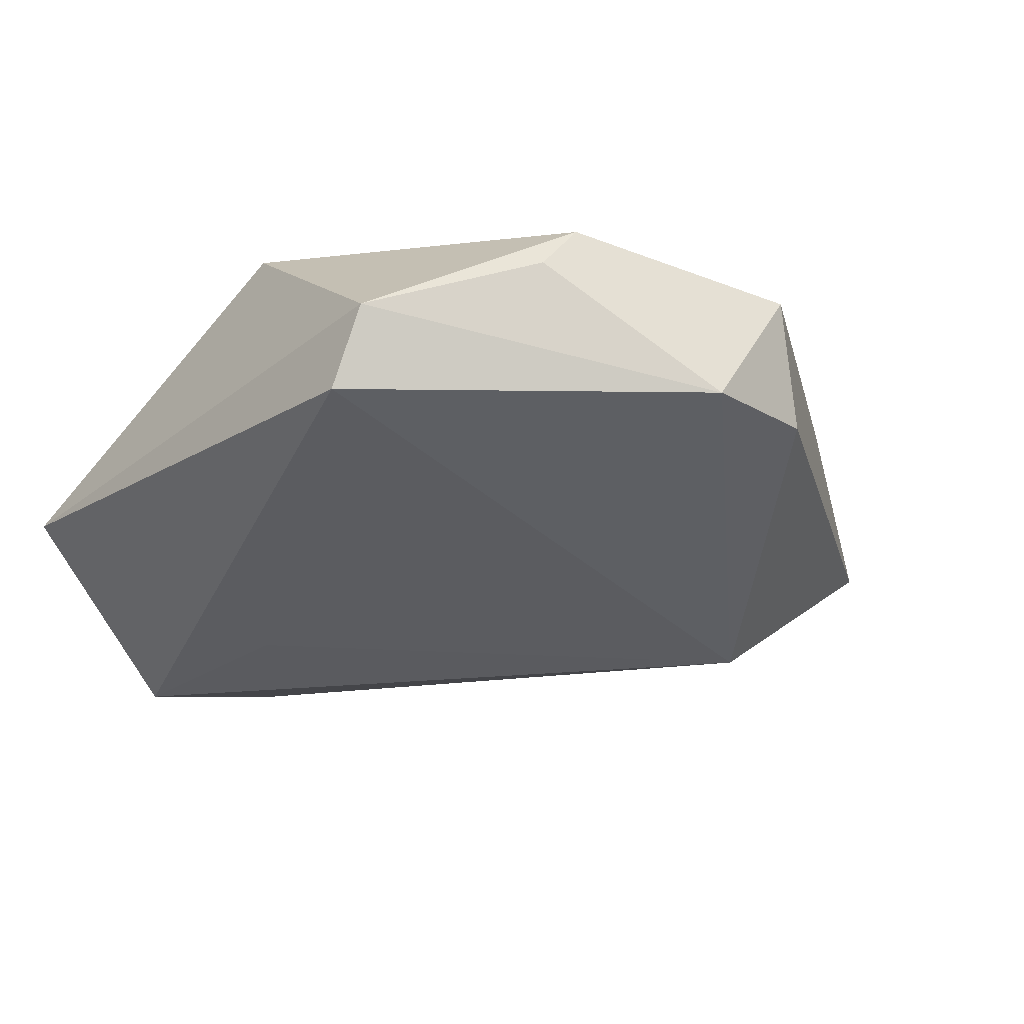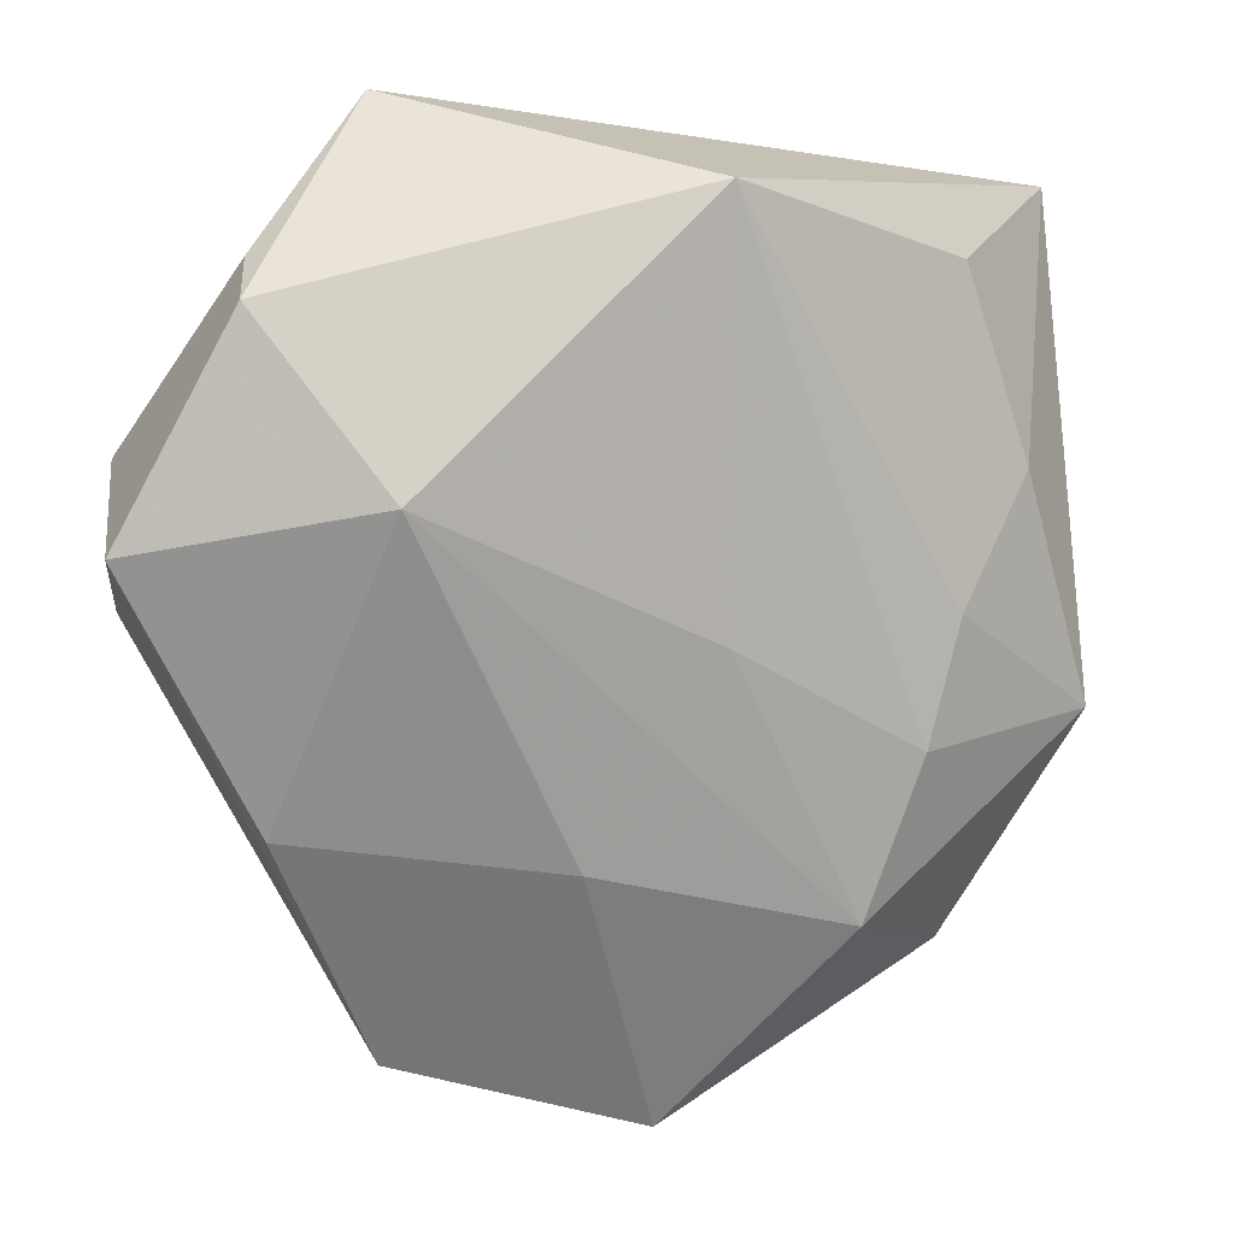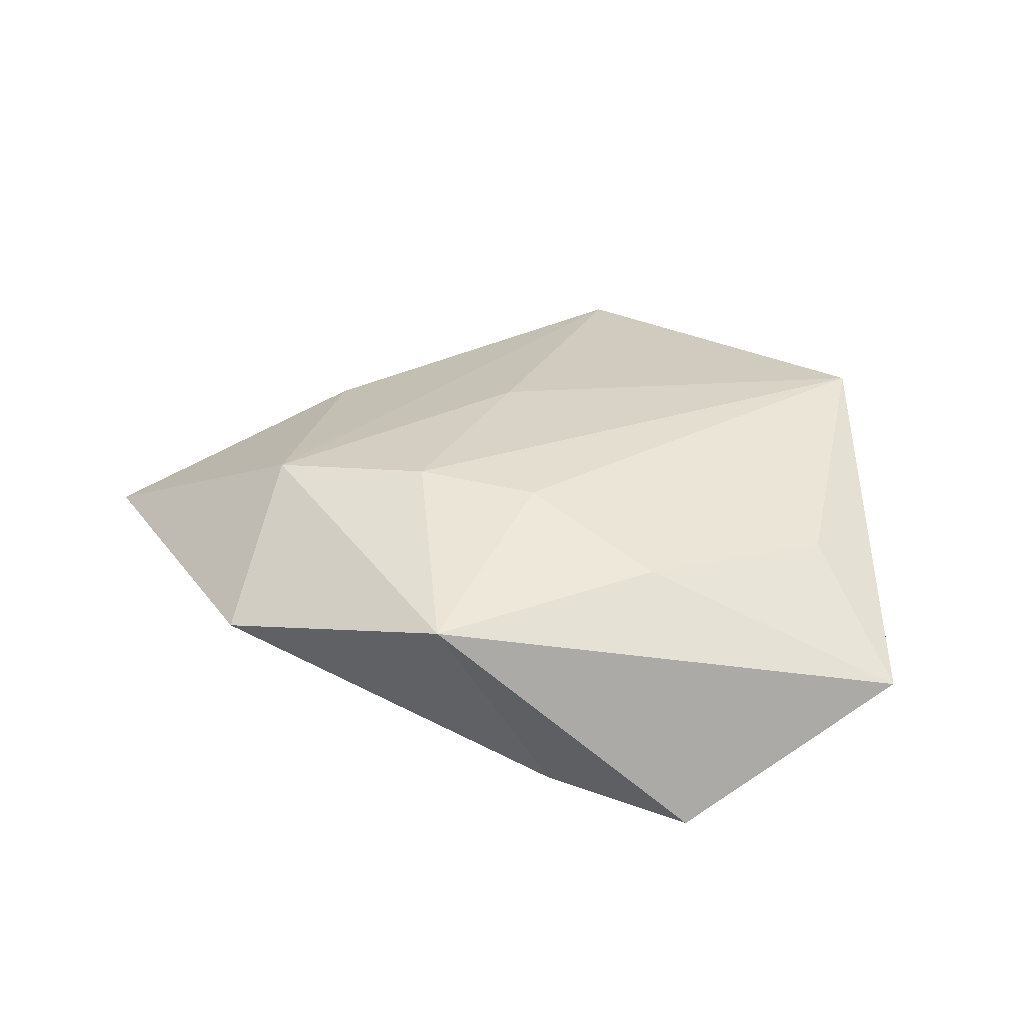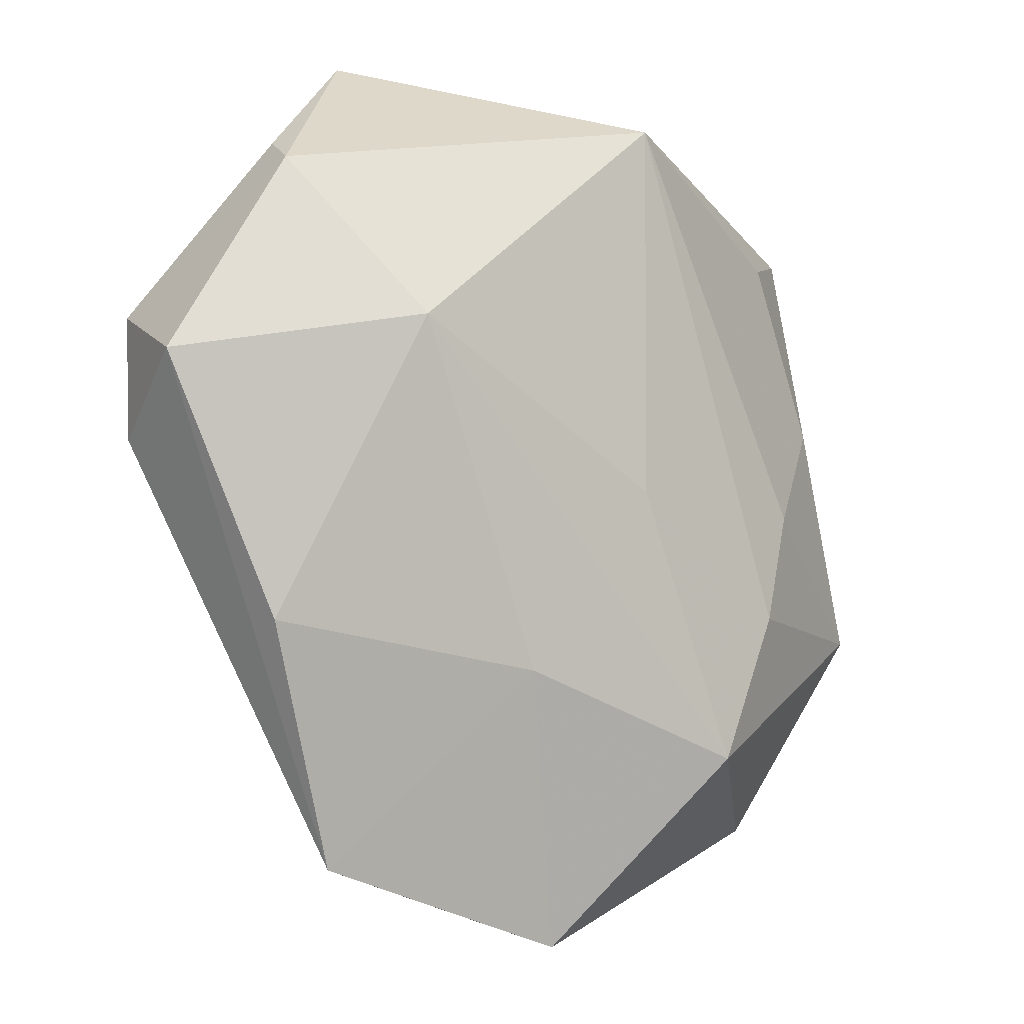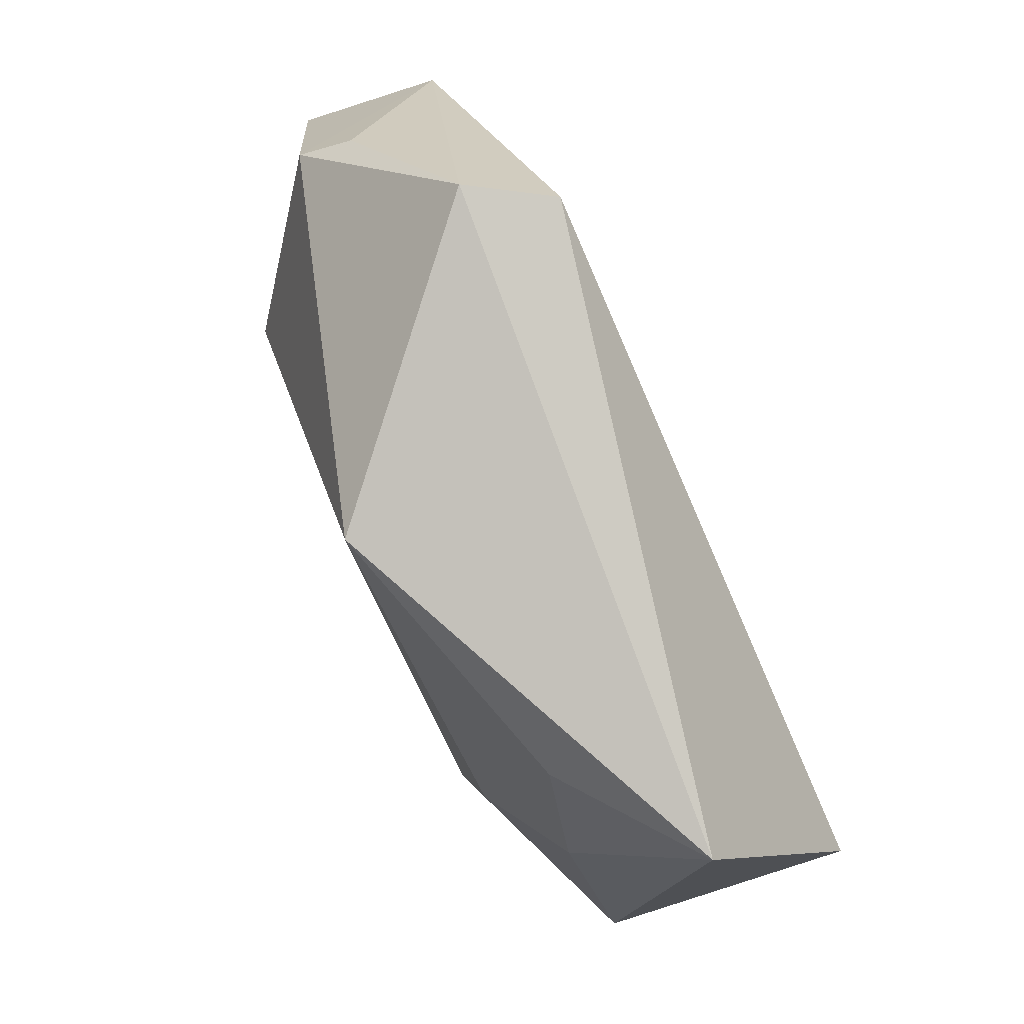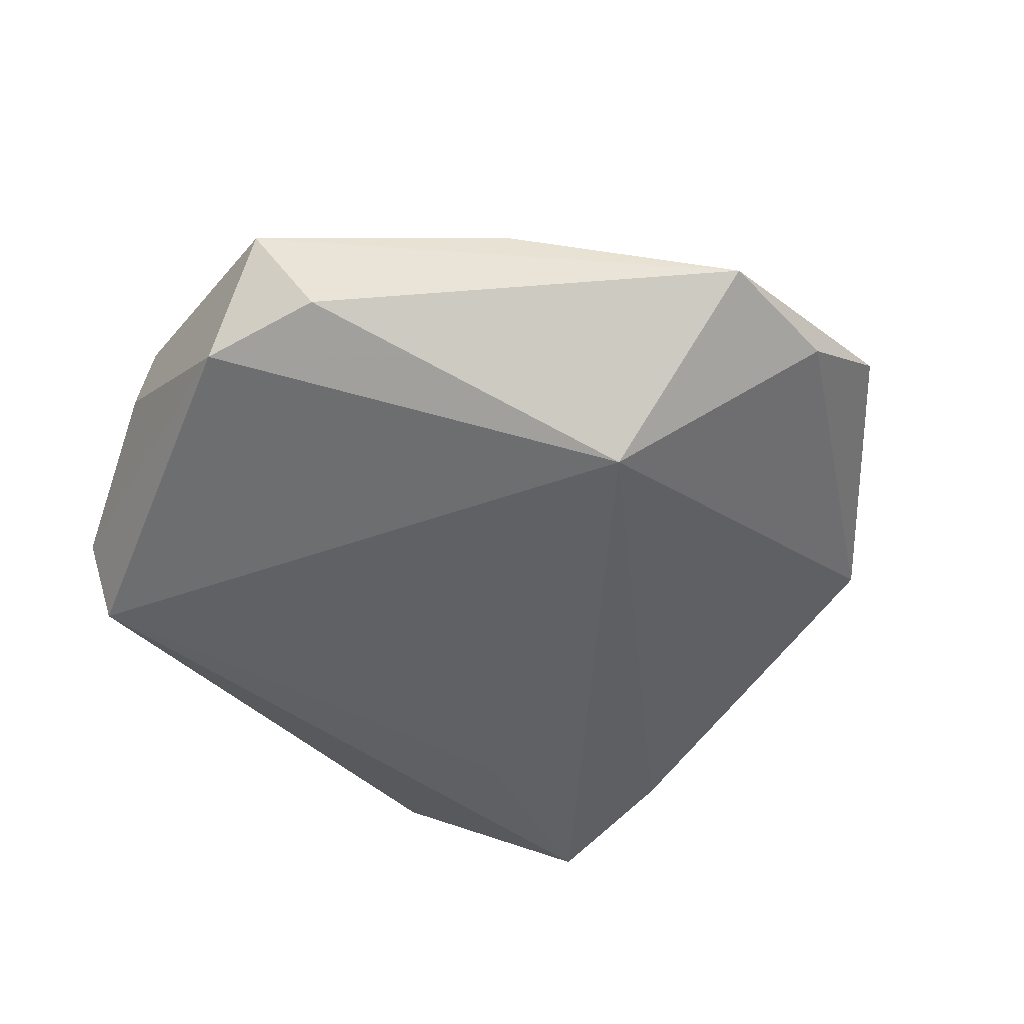
<metadata>
{"format":"obj","ext":"obj","renderer":"f3d","projection":"perspective","resolution":1024,"background":"white","views":[{"elev":-30.2,"azim":-137.6,"up":"+Z"},{"elev":8.8,"azim":-21.3,"up":"+Y"},{"elev":24.2,"azim":86.9,"up":"+Z"},{"elev":-13.8,"azim":-40.2,"up":"+Y"},{"elev":79.0,"azim":67.3,"up":"+Y"},{"elev":-47.2,"azim":-62.5,"up":"+Z"}]}
</metadata>
<code>
v 0.02107 -0.01591 0.015
v 0.02484 -0.004365 0.01394
v 0.02752 0.02545 0.008435
v 0.04152 -0.01486 0.006286
v 0.04377 0.01018 -0.01503
v 0.02913 -0.03619 0.00147
v -0.04309 0.009246 -0.008708
v 0.002236 -0.005653 0.01653
v 0.03972 -0.003589 -0.01162
v -0.03427 0.02627 0.002591
v 0.0005666 -0.04996 0.003844
v -0.02574 0.007074 0.01664
v -0.04645 0.002542 0.004109
v -0.03595 0.02304 0.007382
v -0.04331 -0.003469 -0.007166
v 0.04019 0.03144 -0.001455
v 0.02328 0.01038 -0.015
v -0.03386 -0.02144 0.004355
v -0.008372 -0.04661 -0.001481
v 0.001996 0.03248 0.01735
v -0.0221 0.03964 -0.003678
v 0.0338 0.007267 0.00877
v -0.01778 0.03903 -0.01151
v 0.01569 -0.0309 0.01384
v -0.01673 -0.02584 -0.01738
v -0.009272 -0.02453 0.01266
v -0.02272 -0.04341 -0.00194
f 7 23 25
f 5 25 17
f 17 23 5
f 25 23 17
f 23 7 21
f 5 23 16
f 23 21 16
f 16 21 20
f 12 24 8
f 8 20 12
f 26 24 12
f 12 18 26
f 13 18 12
f 15 7 25
f 15 13 7
f 9 25 5
f 9 6 25
f 11 6 24
f 24 26 11
f 12 20 14
f 20 21 14
f 14 13 12
f 7 13 14
f 25 6 19
f 6 11 19
f 27 26 18
f 27 11 26
f 27 19 11
f 18 13 27
f 13 15 27
f 27 15 25
f 25 19 27
f 10 21 7
f 7 14 10
f 10 14 21
f 3 16 20
f 1 8 24
f 20 8 1
f 1 2 20
f 5 16 4
f 2 1 4
f 4 9 5
f 6 9 4
f 24 6 4
f 4 1 24
f 2 4 22
f 20 2 22
f 22 3 20
f 16 3 22
f 22 4 16

</code>
